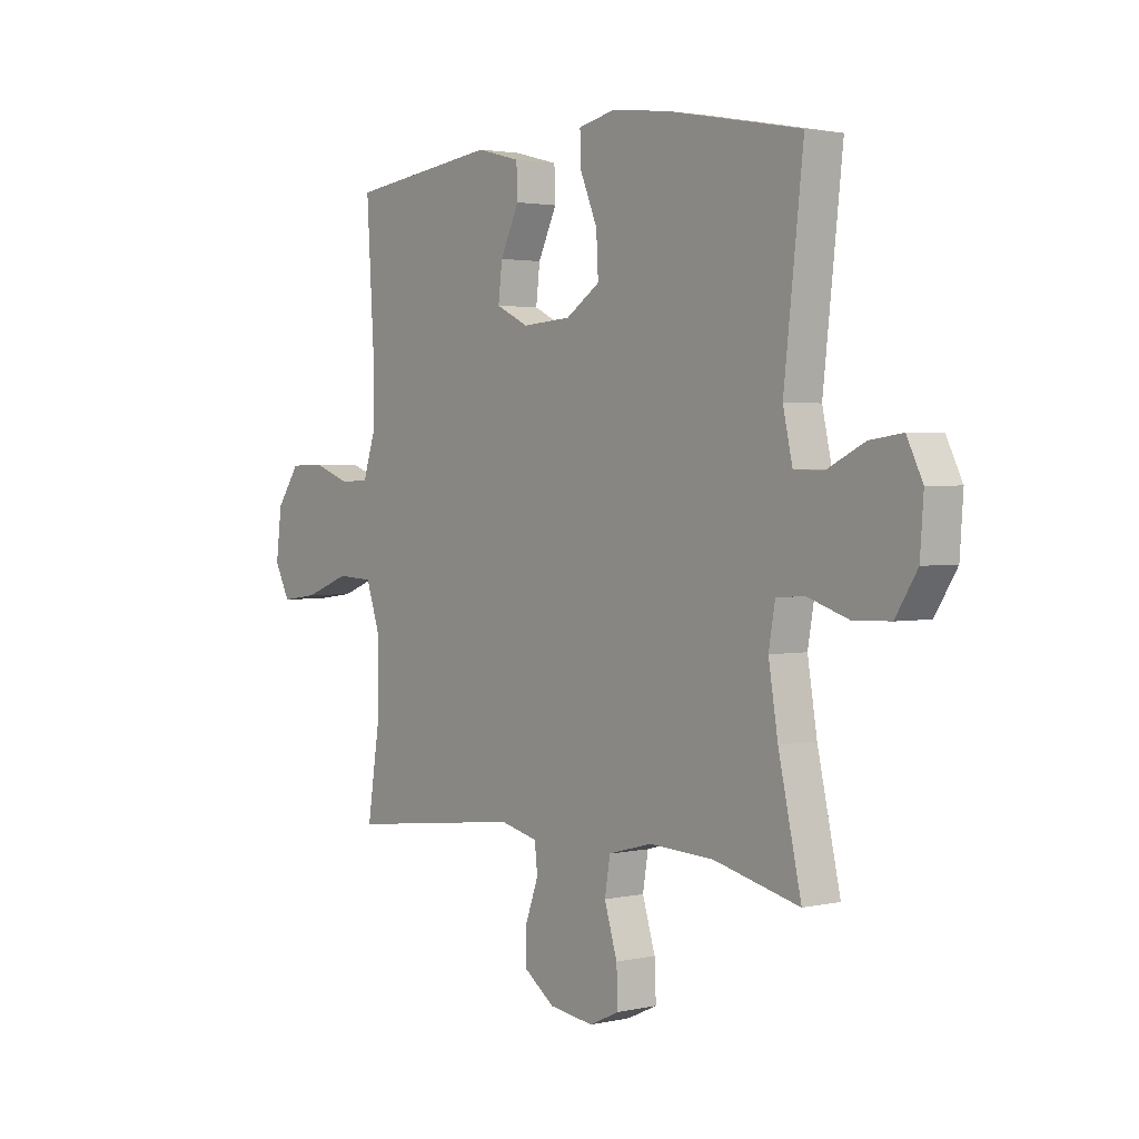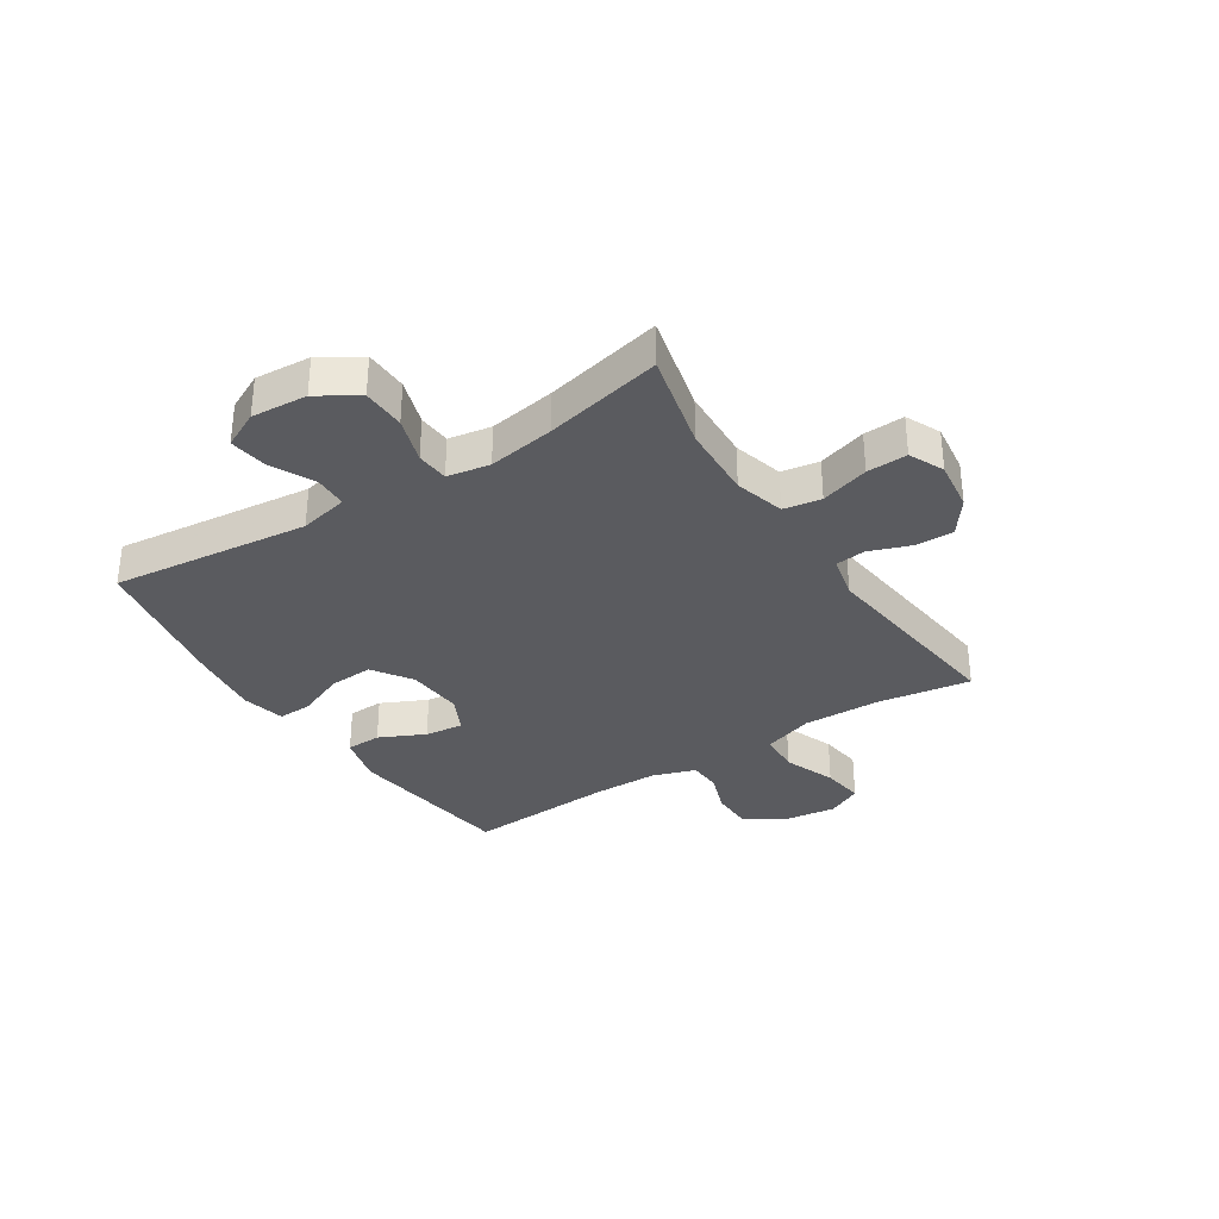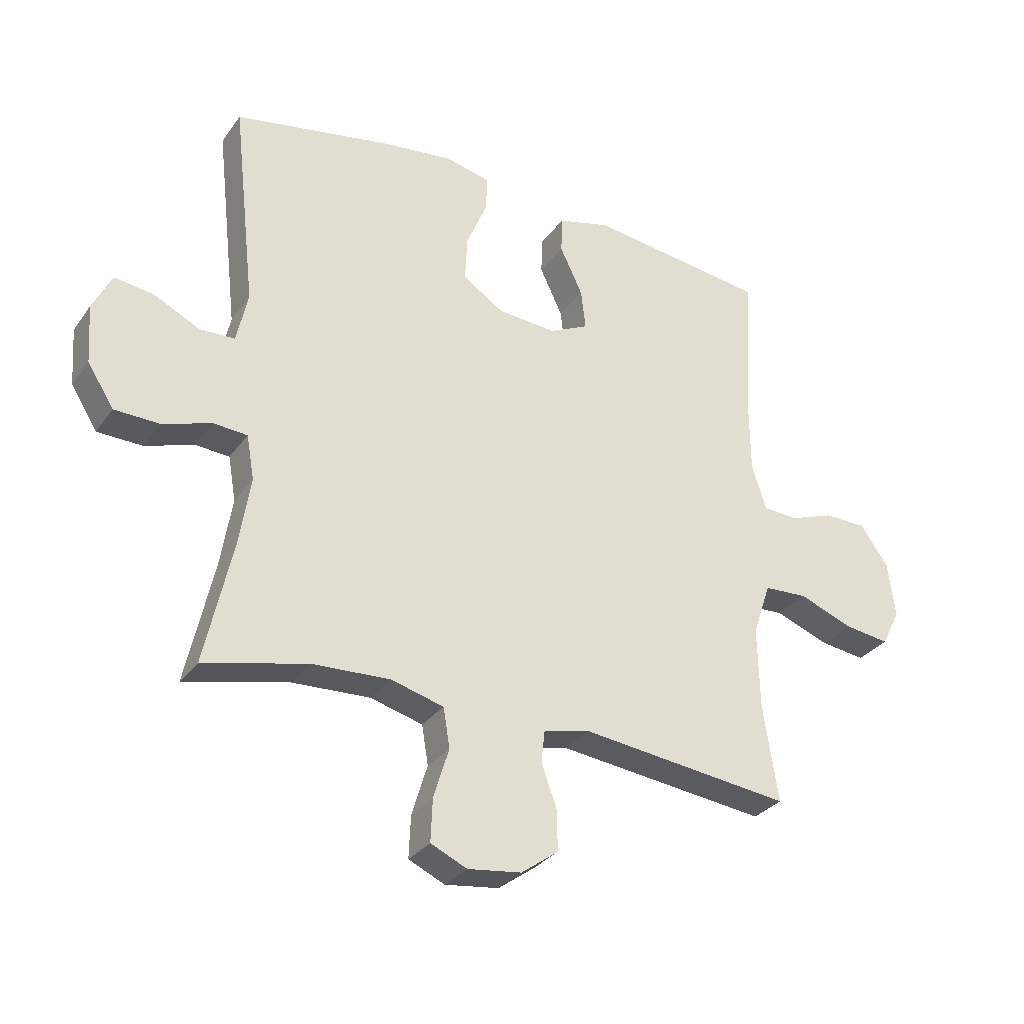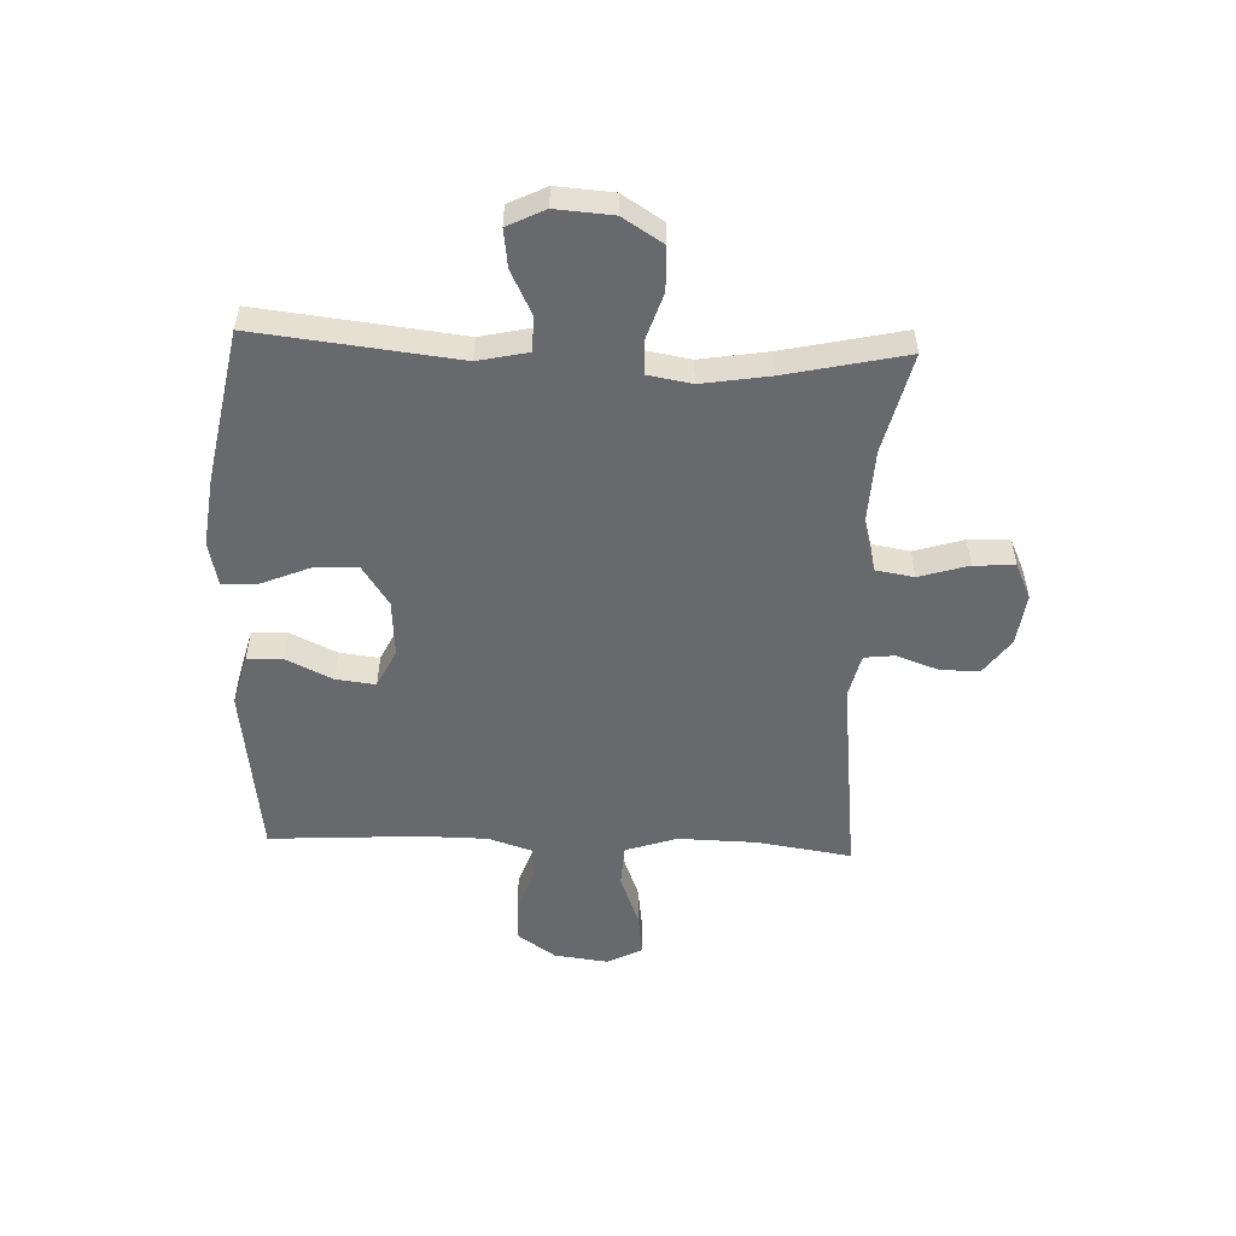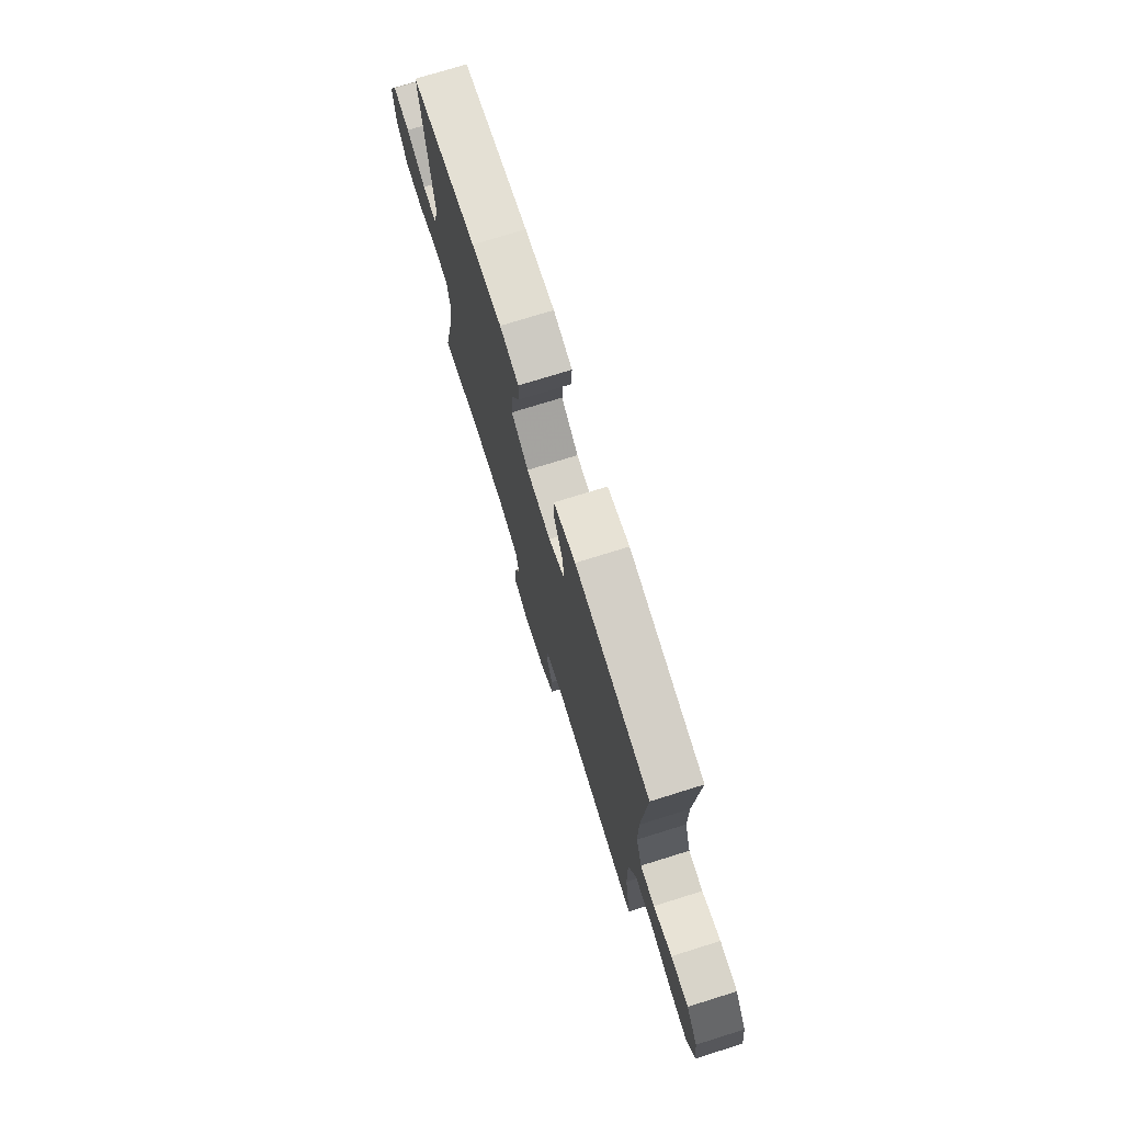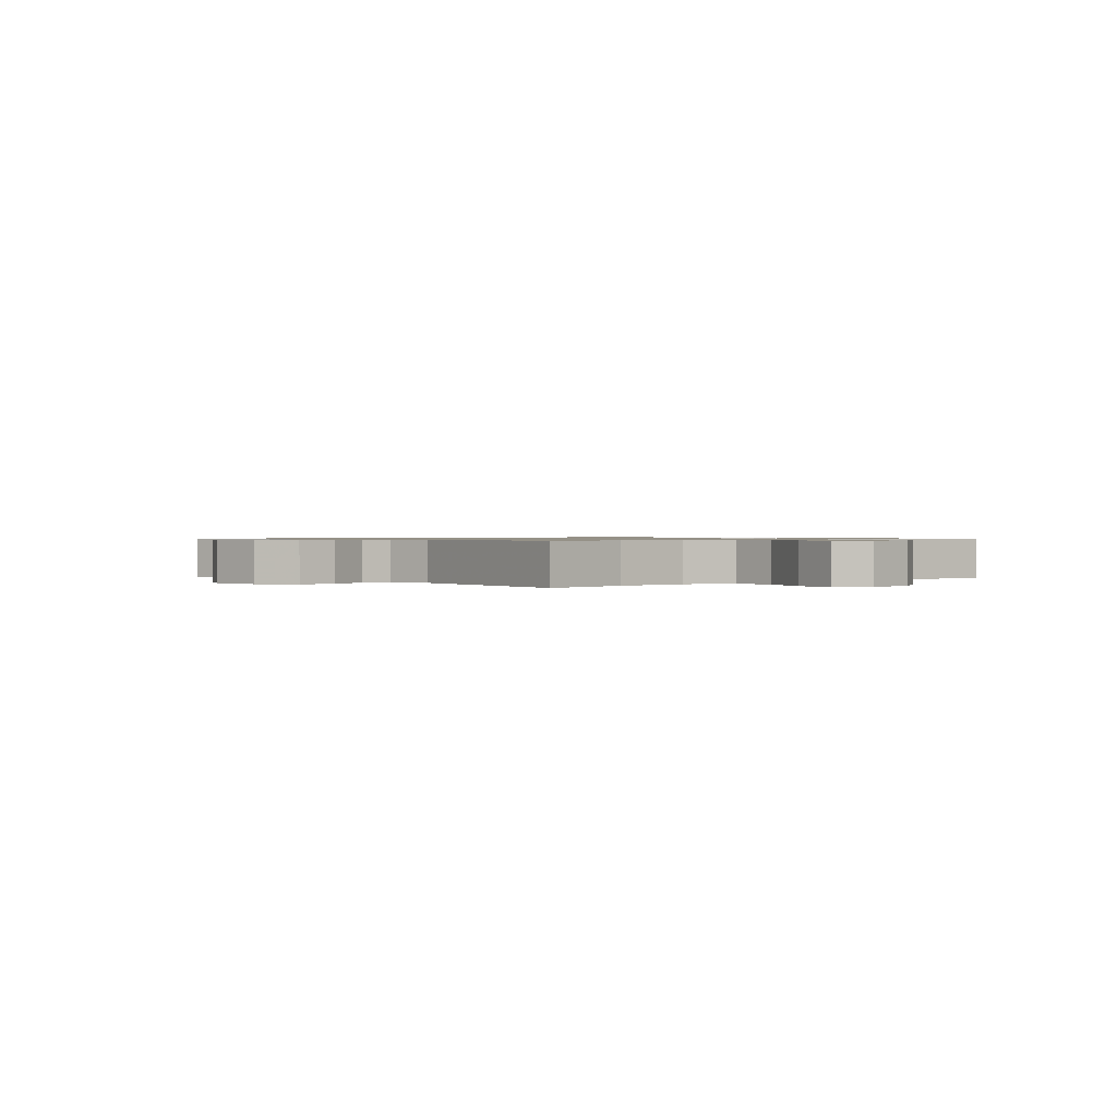
<metadata>
{"format":"obj","ext":"obj","renderer":"f3d","projection":"perspective","resolution":1024,"background":"white","views":[{"elev":2.3,"azim":51.8,"up":"+Z"},{"elev":-33.1,"azim":122.9,"up":"+Y"},{"elev":-30.6,"azim":150.9,"up":"+Z"},{"elev":-52.8,"azim":87.7,"up":"+Y"},{"elev":74.7,"azim":-107.3,"up":"+Z"},{"elev":0.8,"azim":-130.6,"up":"+Y"}]}
</metadata>
<code>
v 0.5 0.07 -0.5
v 0.326 0.07 -0.458
v 0.195 0.07 -0.452
v 0.107 0.07 -0.476
v 0.096 0.07 -0.542
v 0.122 0.07 -0.627
v 0.125 0.07 -0.698
v 0.064 0.07 -0.726
v -0.026 0.07 -0.714
v -0.088 0.07 -0.669
v -0.087 0.07 -0.601
v -0.061 0.07 -0.529
v -0.067 0.07 -0.476
v -0.144 0.07 -0.458
v -0.5 0.07 -0.5
v -0.475 0.07 -0.337
v -0.472 0.07 -0.2
v -0.502 0.07 -0.111
v -0.575 0.07 -0.107
v -0.667 0.07 -0.142
v -0.742 0.07 -0.152
v -0.773 0.07 -0.091
v -0.761 0.07 0.003
v -0.714 0.07 0.07
v -0.643 0.07 0.071
v -0.568 0.07 0.044
v -0.51 0.07 0.047
v -0.485 0.07 0.123
v -0.484 0.07 0.239
v -0.5 0.07 0.5
v -0.198 0.07 0.539
v -0.11 0.07 0.516
v -0.108 0.07 0.454
v -0.146 0.07 0.374
v -0.154 0.07 0.306
v -0.088 0.07 0.274
v 0.011 0.07 0.281
v 0.08 0.07 0.327
v 0.076 0.07 0.404
v 0.041 0.07 0.488
v 0.039 0.07 0.548
v 0.115 0.07 0.565
v 0.235 0.07 0.55
v 0.5 0.07 0.5
v 0.461 0.07 0.152
v 0.48 0.07 0.066
v 0.539 0.07 0.064
v 0.616 0.07 0.102
v 0.682 0.07 0.111
v 0.714 0.07 0.046
v 0.707 0.07 -0.052
v 0.663 0.07 -0.122
v 0.587 0.07 -0.124
v 0.505 0.07 -0.097
v 0.448 0.07 -0.101
v 0.435 0.07 -0.176
v 0.454 0.07 -0.293
v 0.5 0 -0.5
v 0.326 0 -0.458
v 0.195 0 -0.452
v 0.107 0 -0.476
v 0.096 0 -0.542
v 0.122 0 -0.627
v 0.125 0 -0.698
v 0.064 0 -0.726
v -0.026 0 -0.714
v -0.088 0 -0.669
v -0.087 0 -0.601
v -0.061 0 -0.529
v -0.067 0 -0.476
v -0.144 0 -0.458
v -0.5 0 -0.5
v -0.475 0 -0.337
v -0.472 0 -0.2
v -0.502 0 -0.111
v -0.575 0 -0.107
v -0.667 0 -0.142
v -0.742 0 -0.152
v -0.773 0 -0.091
v -0.761 0 0.003
v -0.714 0 0.07
v -0.643 0 0.071
v -0.568 0 0.044
v -0.51 0 0.047
v -0.485 0 0.123
v -0.484 0 0.239
v -0.5 0 0.5
v -0.198 0 0.539
v -0.11 0 0.516
v -0.108 0 0.454
v -0.146 0 0.374
v -0.154 0 0.306
v -0.088 0 0.274
v 0.011 0 0.281
v 0.08 0 0.327
v 0.076 0 0.404
v 0.041 0 0.488
v 0.039 0 0.548
v 0.115 0 0.565
v 0.235 0 0.55
v 0.5 0 0.5
v 0.461 0 0.152
v 0.48 0 0.066
v 0.539 0 0.064
v 0.616 0 0.102
v 0.682 0 0.111
v 0.714 0 0.046
v 0.707 0 -0.052
v 0.663 0 -0.122
v 0.587 0 -0.124
v 0.505 0 -0.097
v 0.448 0 -0.101
v 0.435 0 -0.176
v 0.454 0 -0.293
f 52 53 54
f 51 52 54
f 50 51 54
f 49 50 54
f 48 49 54
f 47 48 54
f 46 47 54 55
f 45 46 55
f 43 44 45
f 42 43 45
f 41 42 45
f 40 41 45
f 39 40 45
f 45 55 56
f 39 45 56
f 38 39 56
f 32 33 34
f 31 32 34
f 30 31 34
f 29 30 34
f 28 29 34 35
f 27 28 35 36
f 24 25 26
f 23 24 26
f 22 23 26
f 21 22 26
f 20 21 26
f 19 20 26
f 18 19 26 27
f 27 36 37
f 18 27 37
f 17 18 37
f 14 15 16
f 38 56 57
f 37 38 57
f 17 37 57
f 16 17 57
f 14 16 57
f 13 14 57
f 10 11 12
f 9 10 12
f 8 9 12
f 7 8 12
f 6 7 12
f 5 6 12
f 57 1 2
f 57 2 3
f 13 57 3 4
f 4 5 12 13
f 111 110 109
f 111 109 108
f 111 108 107
f 111 107 106
f 111 106 105
f 111 105 104
f 112 111 104 103
f 112 103 102
f 102 101 100
f 102 100 99
f 102 99 98
f 102 98 97
f 102 97 96
f 113 112 102
f 113 102 96
f 113 96 95
f 91 90 89
f 91 89 88
f 91 88 87
f 91 87 86
f 92 91 86 85
f 93 92 85 84
f 83 82 81
f 83 81 80
f 83 80 79
f 83 79 78
f 83 78 77
f 83 77 76
f 84 83 76 75
f 94 93 84
f 94 84 75
f 94 75 74
f 73 72 71
f 114 113 95
f 114 95 94
f 114 94 74
f 114 74 73
f 114 73 71
f 114 71 70
f 69 68 67
f 69 67 66
f 69 66 65
f 69 65 64
f 69 64 63
f 69 63 62
f 59 58 114
f 60 59 114
f 61 60 114 70
f 70 69 62 61
f 1 58 59 2
f 2 59 60 3
f 3 60 61 4
f 4 61 62 5
f 5 62 63 6
f 6 63 64 7
f 7 64 65 8
f 8 65 66 9
f 9 66 67 10
f 10 67 68 11
f 11 68 69 12
f 12 69 70 13
f 13 70 71 14
f 14 71 72 15
f 15 72 73 16
f 16 73 74 17
f 17 74 75 18
f 18 75 76 19
f 19 76 77 20
f 20 77 78 21
f 21 78 79 22
f 22 79 80 23
f 23 80 81 24
f 24 81 82 25
f 25 82 83 26
f 26 83 84 27
f 27 84 85 28
f 28 85 86 29
f 29 86 87 30
f 30 87 88 31
f 31 88 89 32
f 32 89 90 33
f 33 90 91 34
f 34 91 92 35
f 35 92 93 36
f 36 93 94 37
f 37 94 95 38
f 38 95 96 39
f 39 96 97 40
f 40 97 98 41
f 41 98 99 42
f 42 99 100 43
f 43 100 101 44
f 44 101 102 45
f 45 102 103 46
f 46 103 104 47
f 47 104 105 48
f 48 105 106 49
f 49 106 107 50
f 50 107 108 51
f 51 108 109 52
f 52 109 110 53
f 53 110 111 54
f 54 111 112 55
f 55 112 113 56
f 56 113 114 57
f 57 114 58 1

</code>
